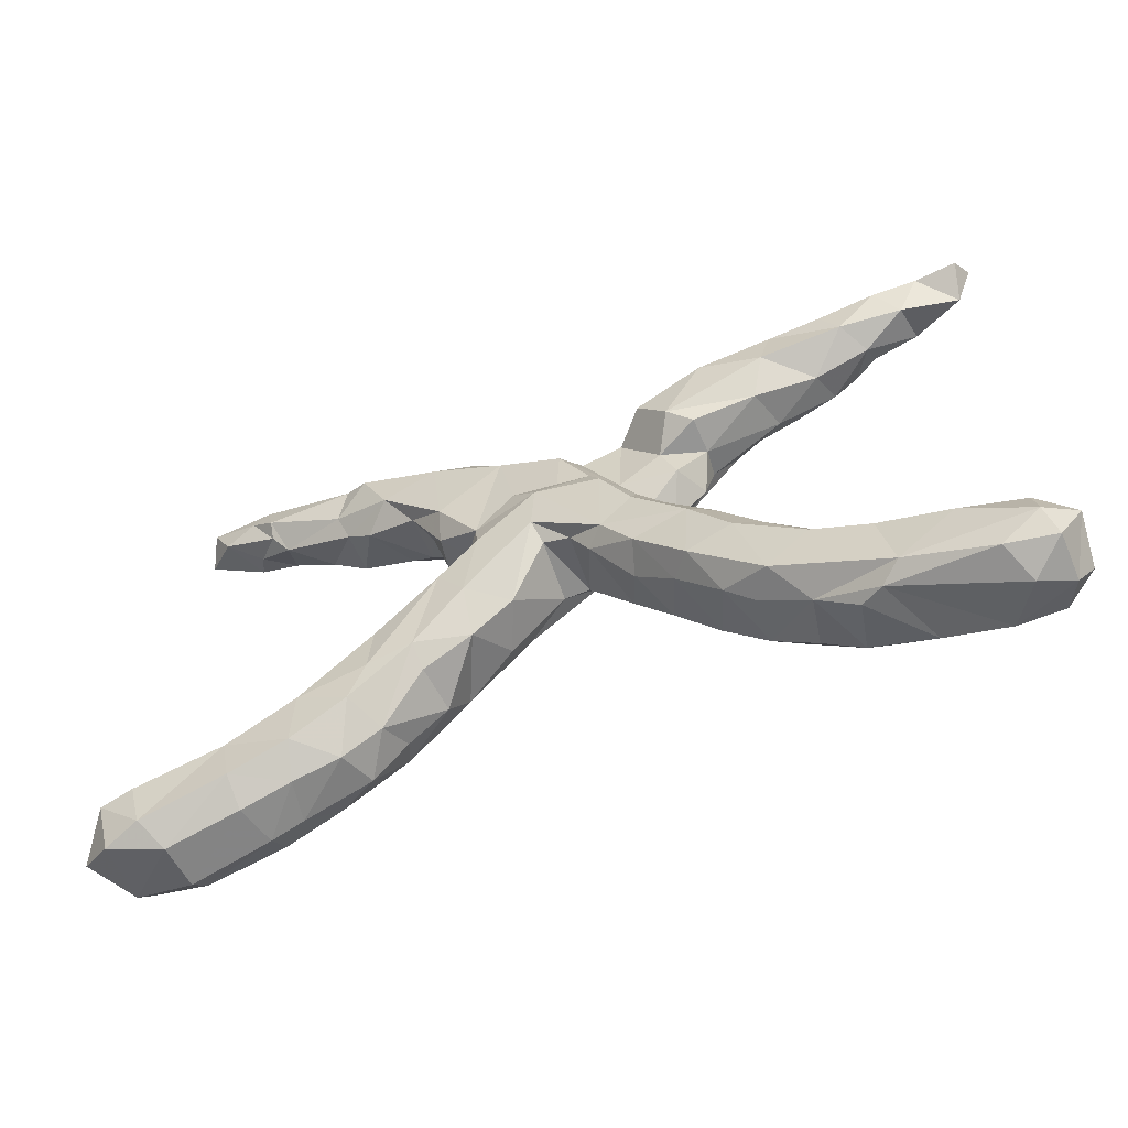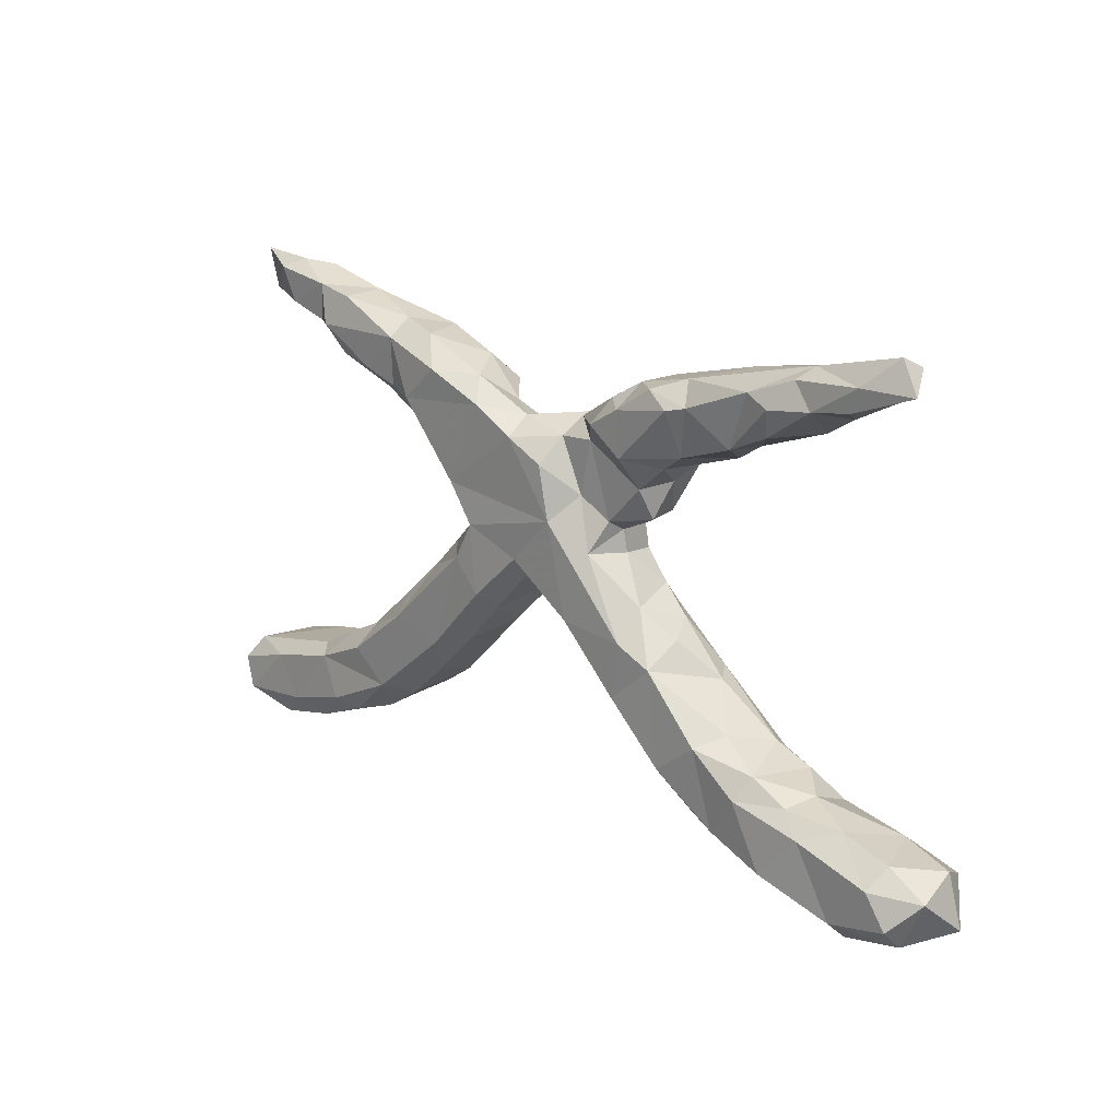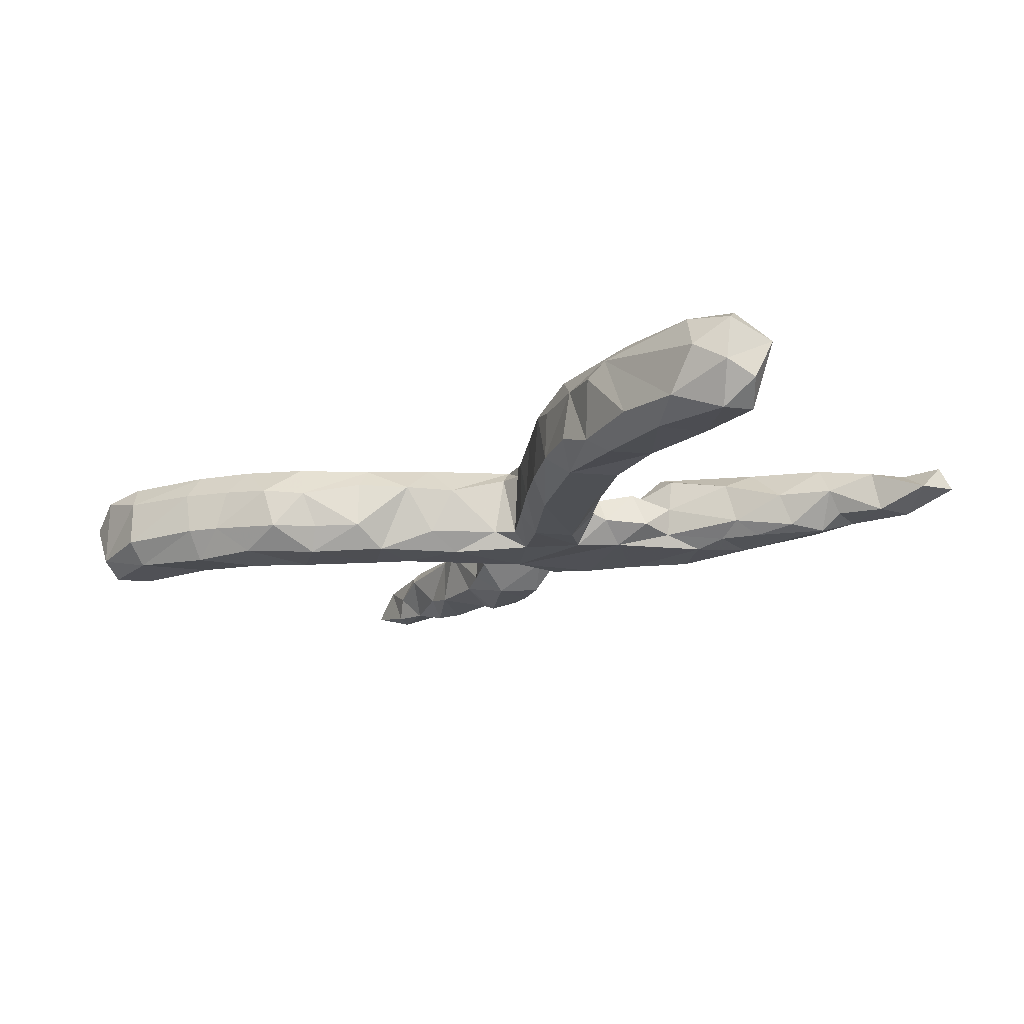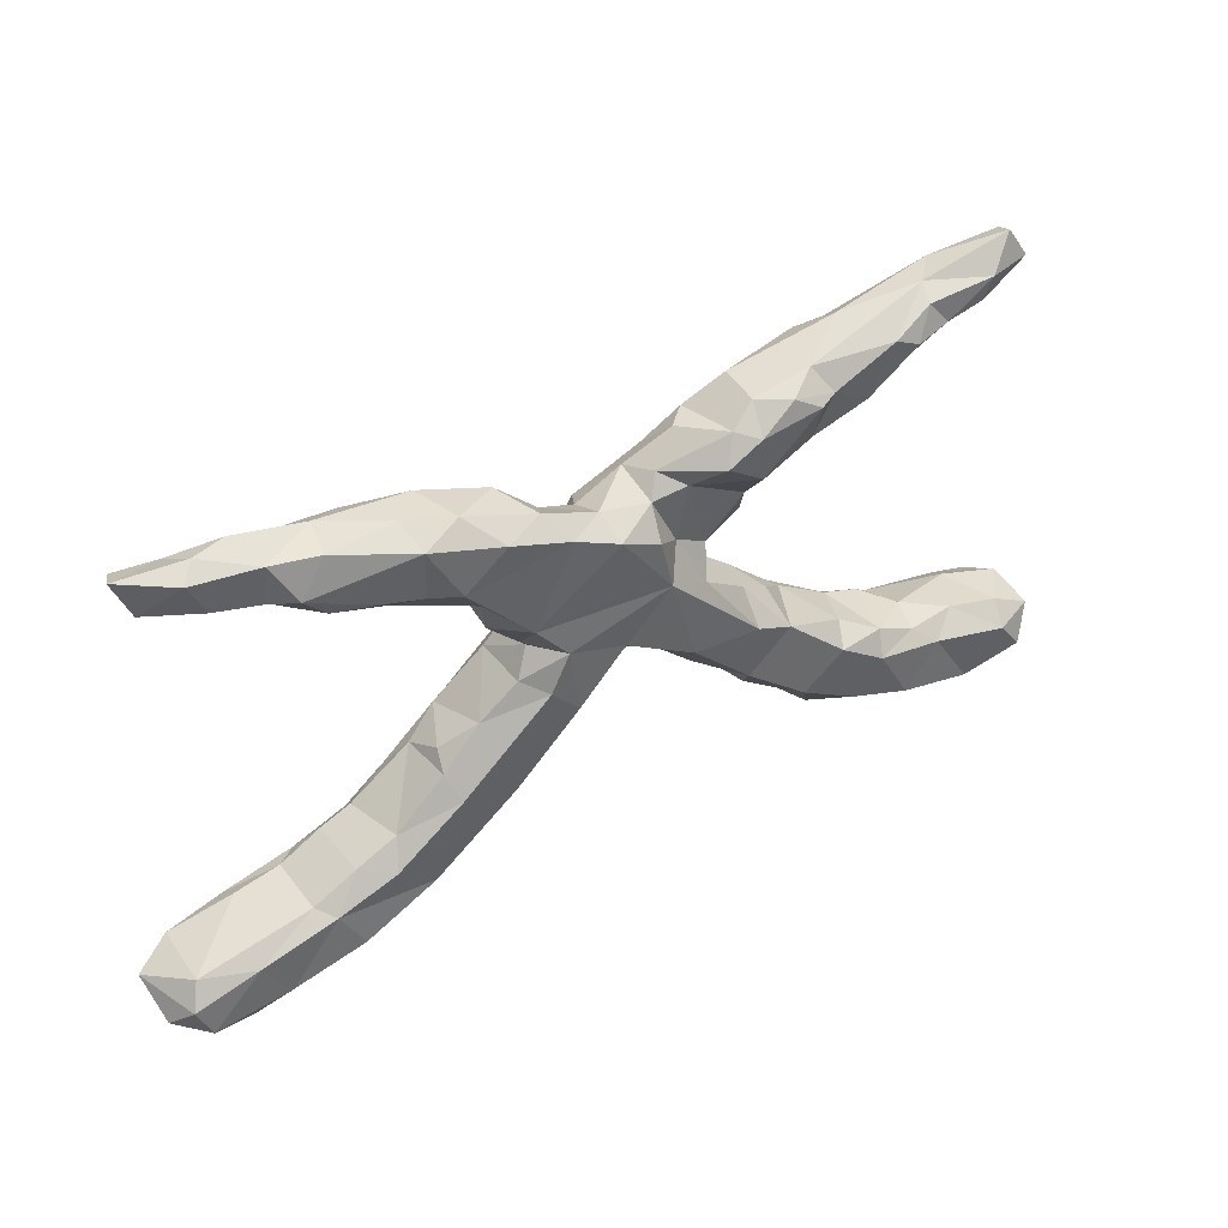
<metadata>
{"format":"obj","ext":"obj","renderer":"f3d","projection":"perspective","resolution":1024,"background":"white","views":[{"elev":-53.4,"azim":23.6,"up":"+Y"},{"elev":17.6,"azim":-134.4,"up":"+Y"},{"elev":-18.5,"azim":38.4,"up":"+Z"},{"elev":43.0,"azim":147.7,"up":"+Y"}]}
</metadata>
<code>
v 0.8281 -0.3291 0.03509
v 0.8181 -0.3726 -0.03965
v 0.7931 -0.4025 0.06441
v 0.767 -0.293 -0.04897
v 0.7761 -0.3616 0.08942
v 0.7641 -0.3865 -0.08367
v 0.7653 -0.3014 0.06618
v 0.7098 -0.4045 0.08107
v 0.7929 -0.4178 -0.01513
v 0.7873 -0.3321 -0.07685
v 0.7368 -0.4323 0.02
v 0.6526 -0.2697 0.05485
v 0.6862 -0.4237 -0.05443
v 0.5679 -0.2535 -0.04932
v 0.6584 -0.296 0.08781
v 0.6752 -0.3002 -0.07917
v 0.5771 -0.4017 -0.05031
v 0.7545 0.4435 0.04618
v 0.7699 0.4646 0.005364
v 0.6277 -0.3741 -0.08116
v 0.742 0.3957 0.0007099
v 0.4986 -0.2156 0.05822
v 0.571 -0.2555 0.05726
v 0.5271 -0.3841 0.06179
v 0.5021 -0.3387 -0.08595
v 0.5358 -0.2609 0.08438
v 0.5413 -0.2668 -0.07827
v 0.6804 0.437 0.04347
v 0.4647 -0.3562 -0.06085
v 0.4876 -0.3807 0.03858
v 0.6444 0.3691 0.03883
v 0.595 0.4533 0.0209
v 0.4181 -0.3398 0.04485
v 0.5618 -0.3645 0.08721
v 0.6808 0.4441 -0.03359
v 0.4915 -0.2121 -0.04994
v 0.6522 0.3841 -0.03227
v 0.6049 0.4133 0.06007
v 0.5688 0.3311 0.009512
v 0.5389 0.3489 0.06161
v 0.4377 -0.2321 0.09259
v 0.6546 0.4591 -0.001201
v 0.4439 -0.1904 0.05667
v 0.5726 0.36 -0.0316
v 0.4196 -0.1781 -0.04945
v 0.5048 0.3958 0.06324
v 0.4722 0.4241 0.02034
v 0.4377 -0.2231 -0.08332
v 0.3999 -0.3372 -0.03928
v 0.5672 0.4276 -0.03511
v 0.4894 0.3152 -0.04873
v 0.3286 -0.2898 0.0417
v 0.4739 0.2973 0.01193
v 0.3241 -0.2896 -0.04355
v 0.3662 -0.2867 0.09275
v 0.3679 -0.1625 0.08409
v 0.5309 0.363 -0.05859
v 0.321 -0.1544 0.09586
v 0.3384 -0.1083 0.05243
v 0.3317 -0.09757 -0.046
v 0.372 -0.2792 -0.07983
v 0.321 -0.07767 -0.008234
v 0.3966 0.3213 0.07519
v 0.4148 0.3032 -0.05982
v 0.4857 0.4171 -0.04438
v 0.2831 -0.2573 0.05505
v 0.3192 -0.1322 -0.08284
v 0.3881 0.268 -0.032
v 0.2461 -0.2223 -0.04528
v 0.285 -0.06083 0.06702
v 0.2059 -0.1826 0.0513
v 0.412 0.389 0.06303
v 0.3698 0.2606 0.04333
v 0.3451 0.2807 -0.05963
v 0.2624 -0.03172 -0.03779
v 0.1691 -0.1463 -0.0429
v 0.358 0.3937 -0.01013
v 0.2206 0.2478 0.08258
v 0.2 0.02368 0.05535
v 0.2412 -0.1821 0.09443
v 0.345 0.3665 -0.06359
v 0.2933 0.2704 -0.07497
v 0.2561 0.2149 -0.05048
v 0.2638 0.2106 0.0011
v 0.2483 -0.07041 0.09299
v 0.3016 0.3817 0.04841
v 0.2427 0.1553 -0.03859
v 0.2231 -0.1593 -0.07944
v 0.161 0.01218 -0.08243
v 0.154 0.02026 0.09061
v 0.1521 -0.09414 0.08926
v 0.2628 0.2223 0.06389
v 0.2143 0.1494 0.02563
v 0.1811 0.1437 -0.07482
v 0.1875 0.2032 0.03154
v 0.1974 0.02918 -0.04583
v 0.2859 0.3485 0.082
v 0.2738 0.3797 -0.03373
v 0.1865 0.3504 0.0278
v 0.1701 0.07391 -0.02372
v 0.1475 0.08589 0.04952
v 0.1271 0.07828 -0.08041
v 0.2212 0.3325 -0.07826
v 0.1859 0.09558 -0.03436
v 0.0978 -0.02709 0.09089
v 0.1627 0.102 0.01252
v 0.1337 -0.1195 0.03587
v 0.06661 -0.04207 0.06291
v 0.112 -0.04337 -0.08238
v 0.09857 -0.07319 -0.04754
v 0.1665 0.3032 0.07513
v 0.1138 0.2822 0.02347
v 0.1461 0.3292 -0.03668
v 0.1117 0.1557 0.03199
v 0.1126 0.288 -0.07478
v 0.07653 0.1383 0.08138
v 0.0998 0.09977 0.09443
v 0.0341 0.002123 0.06702
v 0.02428 0.03873 -0.07494
v 0.02159 0.2225 0.08233
v 0.04179 0.2766 -0.02625
v -0.01282 0.01079 0.06922
v 0.04563 0.2492 0.03532
v 0.02076 0.006432 -0.04854
v 0.01721 0.1464 0.08235
v -0.02258 -0.003065 -0.04262
v -0.1002 -0.03738 -0.07965
v 0.03301 0.2484 -0.07749
v -0.02352 0.04188 0.09632
v -0.1232 0.04376 0.09562
v -0.01757 0.1237 0.0967
v -0.03637 0.2138 -0.07507
v -0.07943 -0.07541 0.04009
v -0.1181 -0.09276 -0.0448
v -0.09386 0.2762 0.07736
v -0.06892 0.2905 -0.005183
v -0.1929 -0.01587 0.09225
v -0.04726 0.2577 -0.03089
v -0.06574 0.1655 0.07902
v -0.09139 0.1653 -0.0323
v -0.05778 0.1212 -0.0765
v -0.1442 0.06553 0.07426
v -0.1327 0.07902 -0.05786
v -0.03899 0.2847 0.04023
v -0.1482 -0.1373 0.04512
v -0.1439 -0.07456 0.095
v -0.1497 0.1311 -0.02616
v -0.2222 -0.04871 -0.07902
v -0.2255 -0.2004 -0.03607
v -0.23 -0.1937 0.05221
v -0.1119 0.2616 -0.03183
v -0.2337 -0.164 0.0886
v -0.12 0.3317 0.0271
v -0.1942 0.01809 0.06526
v -0.1358 0.1056 0.07564
v -0.1539 0.1133 0.003739
v -0.2236 0.002676 -0.02883
v -0.1601 0.07447 0.006188
v -0.2081 -0.1453 -0.07774
v -0.2956 -0.2514 -0.03804
v -0.2178 0.1988 -0.02802
v -0.2159 0.1485 0.05319
v -0.2067 0.1936 0.08205
v -0.1772 0.3468 -0.04837
v -0.2506 -0.0227 0.05065
v -0.2864 -0.07727 -0.07665
v -0.1536 0.3025 -0.0756
v -0.1586 0.3308 0.06324
v -0.2263 0.1458 -0.003665
v -0.3085 -0.2771 0.02859
v -0.2846 -0.04359 -0.006655
v -0.3423 -0.2517 0.09153
v -0.2115 0.3362 -0.07667
v -0.3087 -0.1004 0.08441
v -0.2471 0.2095 0.02147
v -0.2248 0.3326 0.07852
v -0.3173 -0.2349 -0.08535
v -0.312 -0.1874 0.09286
v -0.2272 0.3767 0.04708
v -0.3445 -0.105 0.03854
v -0.374 -0.3242 0.03539
v -0.2227 0.3764 -0.02944
v -0.4414 -0.3073 0.09181
v -0.4192 -0.1618 -0.03299
v -0.3559 -0.3113 -0.03971
v -0.2787 0.2458 -0.0366
v -0.2172 0.258 -0.07575
v -0.3167 0.3532 -0.07888
v -0.3245 0.2747 -0.04864
v -0.2742 0.2403 0.05493
v -0.2727 0.3785 -0.06683
v -0.3925 -0.1769 -0.08524
v -0.4294 -0.3089 -0.07927
v -0.4562 -0.351 0.04134
v -0.3698 0.3822 0.0774
v -0.3695 0.2678 0.03826
v -0.4734 -0.3589 -0.03505
v -0.3235 0.3977 -0.03281
v -0.4923 -0.2035 -0.05396
v -0.5461 -0.3443 0.09276
v -0.544 -0.3813 0.04369
v -0.3473 0.3602 -0.06605
v -0.5346 -0.3434 -0.08772
v -0.4771 -0.2388 -0.08621
v -0.4515 -0.1822 0.05012
v -0.5296 -0.381 -0.0351
v -0.4369 -0.2092 0.09106
v -0.3207 0.2953 0.08103
v -0.4631 0.4038 -0.05905
v -0.602 -0.2684 -0.07947
v -0.4135 0.4221 0.02983
v -0.5212 -0.2092 0.05175
v -0.4243 0.3067 -0.05056
v -0.4299 0.3313 0.05533
v -0.4136 0.3972 0.05981
v -0.4166 0.2964 0.03323
v -0.5745 -0.2265 0.0009927
v -0.5598 -0.2352 -0.05733
v -0.551 0.3426 0.02254
v -0.6744 -0.4141 0.04272
v -0.5658 -0.2617 0.08632
v -0.6709 -0.3804 -0.08253
v -0.7039 -0.3811 0.08956
v -0.6721 -0.4167 -0.041
v -0.6577 -0.2479 -0.03717
v -0.5046 0.3847 -0.06326
v -0.4835 0.3332 -0.03568
v -0.5725 0.3896 -0.04529
v -0.7255 -0.3 0.09168
v -0.742 -0.3016 -0.08677
v -0.7096 -0.2644 0.04984
v -0.62 0.3798 -0.0003047
v -0.7525 -0.2697 -0.04521
v -0.7804 -0.3549 -0.08831
v -0.5721 0.3911 0.06162
v -0.548 0.4489 -0.003472
v -0.5375 0.4317 -0.03905
v -0.576 0.3685 0.04151
v -0.8357 -0.3715 0.02684
v -0.7853 -0.388 -0.05465
v -0.657 0.4397 -0.04295
v -0.7708 -0.398 0.06914
v -0.7857 -0.3127 0.08563
v -0.8109 -0.2819 0.02595
v -0.5921 0.4507 0.04426
v -0.6422 0.3992 -0.03979
v -0.6821 0.4127 0.03239
v -0.8234 -0.3079 -0.04958
v -0.6208 0.428 0.04738
v -0.7405 0.434 -0.01747
v -0.717 0.4683 0.02644
v -0.7071 0.4868 -0.009058
f 92 78 95
f 219 235 238
f 144 153 135
f 235 245 249
f 111 99 112
f 40 63 53
f 97 86 99
f 31 38 40
f 216 208 214
f 120 144 135
f 135 176 163
f 163 176 208
f 208 195 214
f 214 215 235
f 219 214 235
f 92 73 78
f 168 135 153
f 135 168 176
f 176 179 195
f 208 176 195
f 214 195 215
f 235 215 245
f 73 63 78
f 195 179 211
f 195 211 215
f 73 53 63
f 63 97 78
f 78 97 111
f 111 97 99
f 63 40 72
f 63 72 97
f 97 72 86
f 40 46 72
f 40 38 46
f 25 17 29
f 6 9 13
f 192 204 199
f 225 218 210
f 199 204 218
f 218 204 210
f 192 193 204
f 192 177 193
f 177 160 185
f 225 210 230
f 204 203 210
f 204 193 203
f 177 185 193
f 233 230 248
f 225 230 233
f 210 222 230
f 203 222 210
f 197 206 203
f 203 193 197
f 230 234 248
f 222 234 230
f 222 206 224
f 203 206 222
f 234 240 248
f 234 222 240
f 222 224 240
f 98 81 103
f 57 64 81
f 57 51 64
f 103 81 82
f 74 82 81
f 81 64 74
f 51 68 64
f 182 191 198
f 173 191 182
f 121 115 128
f 113 115 121
f 113 103 115
f 74 83 82
f 64 68 74
f 241 228 246
f 237 228 241
f 226 228 237
f 237 209 226
f 209 237 236
f 198 202 209
f 198 191 202
f 191 188 202
f 191 173 188
f 164 167 173
f 164 136 167
f 121 128 138
f 103 82 115
f 82 94 115
f 82 83 94
f 74 68 83
f 227 228 226
f 213 227 226
f 34 26 41
f 66 55 80
f 66 80 71
f 145 146 152
f 178 152 137
f 178 137 174
f 1 7 5
f 7 12 15
f 15 12 23
f 15 23 26
f 26 23 22
f 26 22 41
f 41 22 43
f 41 43 56
f 55 41 58
f 41 56 58
f 80 55 58
f 71 80 91
f 133 146 145
f 152 146 137
f 174 137 165
f 174 165 180
f 56 43 59
f 56 59 70
f 58 56 70
f 80 58 85
f 80 85 91
f 91 85 105
f 107 71 91
f 91 105 108
f 107 91 108
f 133 129 146
f 58 70 85
f 133 122 129
f 209 213 226
f 209 202 213
f 202 189 213
f 188 189 202
f 173 187 188
f 173 167 187
f 167 151 187
f 138 128 132
f 115 94 128
f 187 189 188
f 187 186 189
f 187 161 186
f 151 161 187
f 138 132 140
f 128 141 132
f 128 94 141
f 94 87 104
f 83 87 94
f 140 141 143
f 141 140 132
f 94 102 141
f 94 104 102
f 100 102 104
f 119 127 141
f 102 119 141
f 102 109 119
f 89 109 102
f 96 102 100
f 96 89 102
f 14 16 27
f 4 16 14
f 4 10 16
f 148 159 166
f 88 54 69
f 61 54 88
f 48 61 67
f 27 61 48
f 27 25 61
f 16 20 27
f 10 6 16
f 166 192 184
f 159 177 166
f 61 49 54
f 29 49 61
f 25 29 61
f 27 20 25
f 20 17 25
f 6 13 20
f 16 6 20
f 2 6 10
f 2 9 6
f 166 177 192
f 159 149 177
f 20 13 17
f 149 160 177
f 141 148 143
f 142 158 154
f 106 114 117
f 137 154 165
f 146 129 130
f 146 130 137
f 85 90 105
f 108 105 118
f 118 105 129
f 118 129 122
f 137 130 154
f 130 142 154
f 90 85 79
f 105 90 117
f 105 117 131
f 129 105 131
f 129 131 130
f 131 155 130
f 130 155 142
f 90 79 101
f 90 101 117
f 117 116 131
f 155 131 139
f 155 163 162
f 101 106 117
f 117 114 116
f 131 116 125
f 125 139 131
f 139 135 155
f 163 155 135
f 116 114 120
f 116 120 125
f 125 120 139
f 139 120 135
f 163 208 190
f 190 208 196
f 216 196 208
f 119 126 127
f 124 126 119
f 119 110 124
f 109 110 119
f 96 75 89
f 75 67 89
f 143 148 157
f 141 127 148
f 89 88 109
f 89 67 88
f 60 67 75
f 148 166 157
f 76 110 109
f 88 76 109
f 45 67 60
f 45 48 67
f 48 45 36
f 171 157 166
f 127 159 148
f 134 159 127
f 126 134 127
f 88 69 76
f 67 61 88
f 48 36 27
f 54 66 69
f 1 2 10
f 49 33 54
f 1 9 2
f 29 33 49
f 29 17 30
f 17 24 30
f 217 218 225
f 199 218 217
f 185 170 181
f 160 170 185
f 231 225 233
f 185 181 197
f 233 248 244
f 193 185 197
f 248 240 239
f 240 224 220
f 224 201 220
f 206 201 224
f 35 37 50
f 50 57 65
f 37 44 50
f 65 57 81
f 50 44 57
f 134 145 159
f 184 192 199
f 9 11 13
f 39 31 40
f 86 98 99
f 39 40 53
f 228 232 246
f 136 151 167
f 182 164 173
f 236 198 209
f 98 103 113
f 57 39 51
f 44 39 57
f 227 219 228
f 84 87 83
f 87 84 93
f 136 138 151
f 232 228 219
f 232 247 246
f 246 247 250
f 241 246 250
f 68 84 83
f 121 138 144
f 144 138 136
f 144 136 153
f 153 136 164
f 241 250 252
f 252 250 251
f 53 73 68
f 164 182 179
f 179 182 198
f 211 198 236
f 236 237 241
f 236 241 252
f 51 53 68
f 98 113 99
f 51 39 53
f 86 77 98
f 37 31 39
f 37 39 44
f 47 65 77
f 77 65 81
f 77 81 98
f 251 245 252
f 245 236 252
f 211 236 245
f 215 211 245
f 179 198 211
f 112 113 121
f 112 99 113
f 247 251 250
f 247 249 251
f 249 245 251
f 176 168 179
f 168 164 179
f 153 164 168
f 123 121 144
f 123 112 121
f 95 111 112
f 95 78 111
f 84 73 92
f 238 249 247
f 238 247 232
f 235 249 238
f 120 123 144
f 114 123 120
f 219 216 214
f 227 216 219
f 68 73 84
f 232 219 238
f 123 114 112
f 114 95 112
f 95 84 92
f 93 84 95
f 186 190 196
f 93 95 114
f 186 175 190
f 175 162 190
f 162 163 190
f 106 93 114
f 169 162 175
f 79 100 101
f 156 162 169
f 156 155 162
f 142 156 158
f 156 142 155
f 79 96 100
f 124 118 122
f 108 118 124
f 85 70 79
f 70 75 79
f 62 75 70
f 154 157 165
f 107 108 110
f 59 62 70
f 59 60 62
f 43 22 36
f 180 165 171
f 134 133 145
f 76 71 107
f 23 14 22
f 12 14 23
f 7 4 12
f 161 175 186
f 180 184 205
f 174 180 205
f 181 172 183
f 221 231 229
f 181 170 172
f 183 207 221
f 221 207 212
f 221 212 217
f 221 217 231
f 172 170 152
f 152 178 172
f 172 178 207
f 183 172 207
f 207 205 212
f 11 3 8
f 11 8 24
f 8 34 24
f 30 24 33
f 34 55 33
f 150 152 170
f 3 5 8
f 8 5 34
f 5 15 34
f 24 34 33
f 55 34 41
f 33 55 52
f 52 55 66
f 150 145 152
f 149 145 150
f 178 174 207
f 207 174 205
f 3 1 5
f 5 7 15
f 15 26 34
f 205 184 199
f 149 150 170
f 30 33 29
f 17 13 24
f 13 11 24
f 9 3 11
f 205 199 212
f 160 149 170
f 231 217 225
f 231 233 244
f 181 194 197
f 248 239 244
f 201 206 194
f 197 194 206
f 240 242 239
f 220 242 240
f 19 35 42
f 47 50 65
f 32 42 50
f 42 35 50
f 66 71 69
f 54 52 66
f 33 52 54
f 9 1 3
f 212 199 217
f 19 21 35
f 35 21 37
f 200 183 221
f 181 183 194
f 243 229 244
f 229 231 244
f 223 221 229
f 200 221 223
f 194 183 200
f 239 243 244
f 223 229 243
f 201 200 220
f 194 200 201
f 242 243 239
f 223 243 242
f 220 223 242
f 220 200 223
f 28 42 32
f 18 19 28
f 38 28 32
f 31 28 38
f 21 28 31
f 21 18 28
f 72 46 47
f 47 38 32
f 46 38 47
f 21 31 37
f 86 47 77
f 47 86 72
f 28 19 42
f 19 18 21
f 32 50 47
f 213 216 227
f 1 10 4
f 14 27 36
f 43 36 45
f 140 143 147
f 180 166 184
f 71 76 69
f 159 145 149
f 171 166 180
f 1 4 7
f 12 4 14
f 14 36 22
f 134 126 133
f 43 45 59
f 59 45 60
f 76 107 110
f 165 157 171
f 110 108 124
f 126 122 133
f 158 157 154
f 62 60 75
f 126 124 122
f 158 143 157
f 79 75 96
f 143 158 156
f 143 156 147
f 100 106 101
f 156 169 147
f 104 87 93
f 104 93 106
f 104 106 100
f 138 140 151
f 140 147 151
f 151 147 161
f 161 147 169
f 161 169 175
f 189 186 196
f 189 196 213
f 213 196 216

</code>
